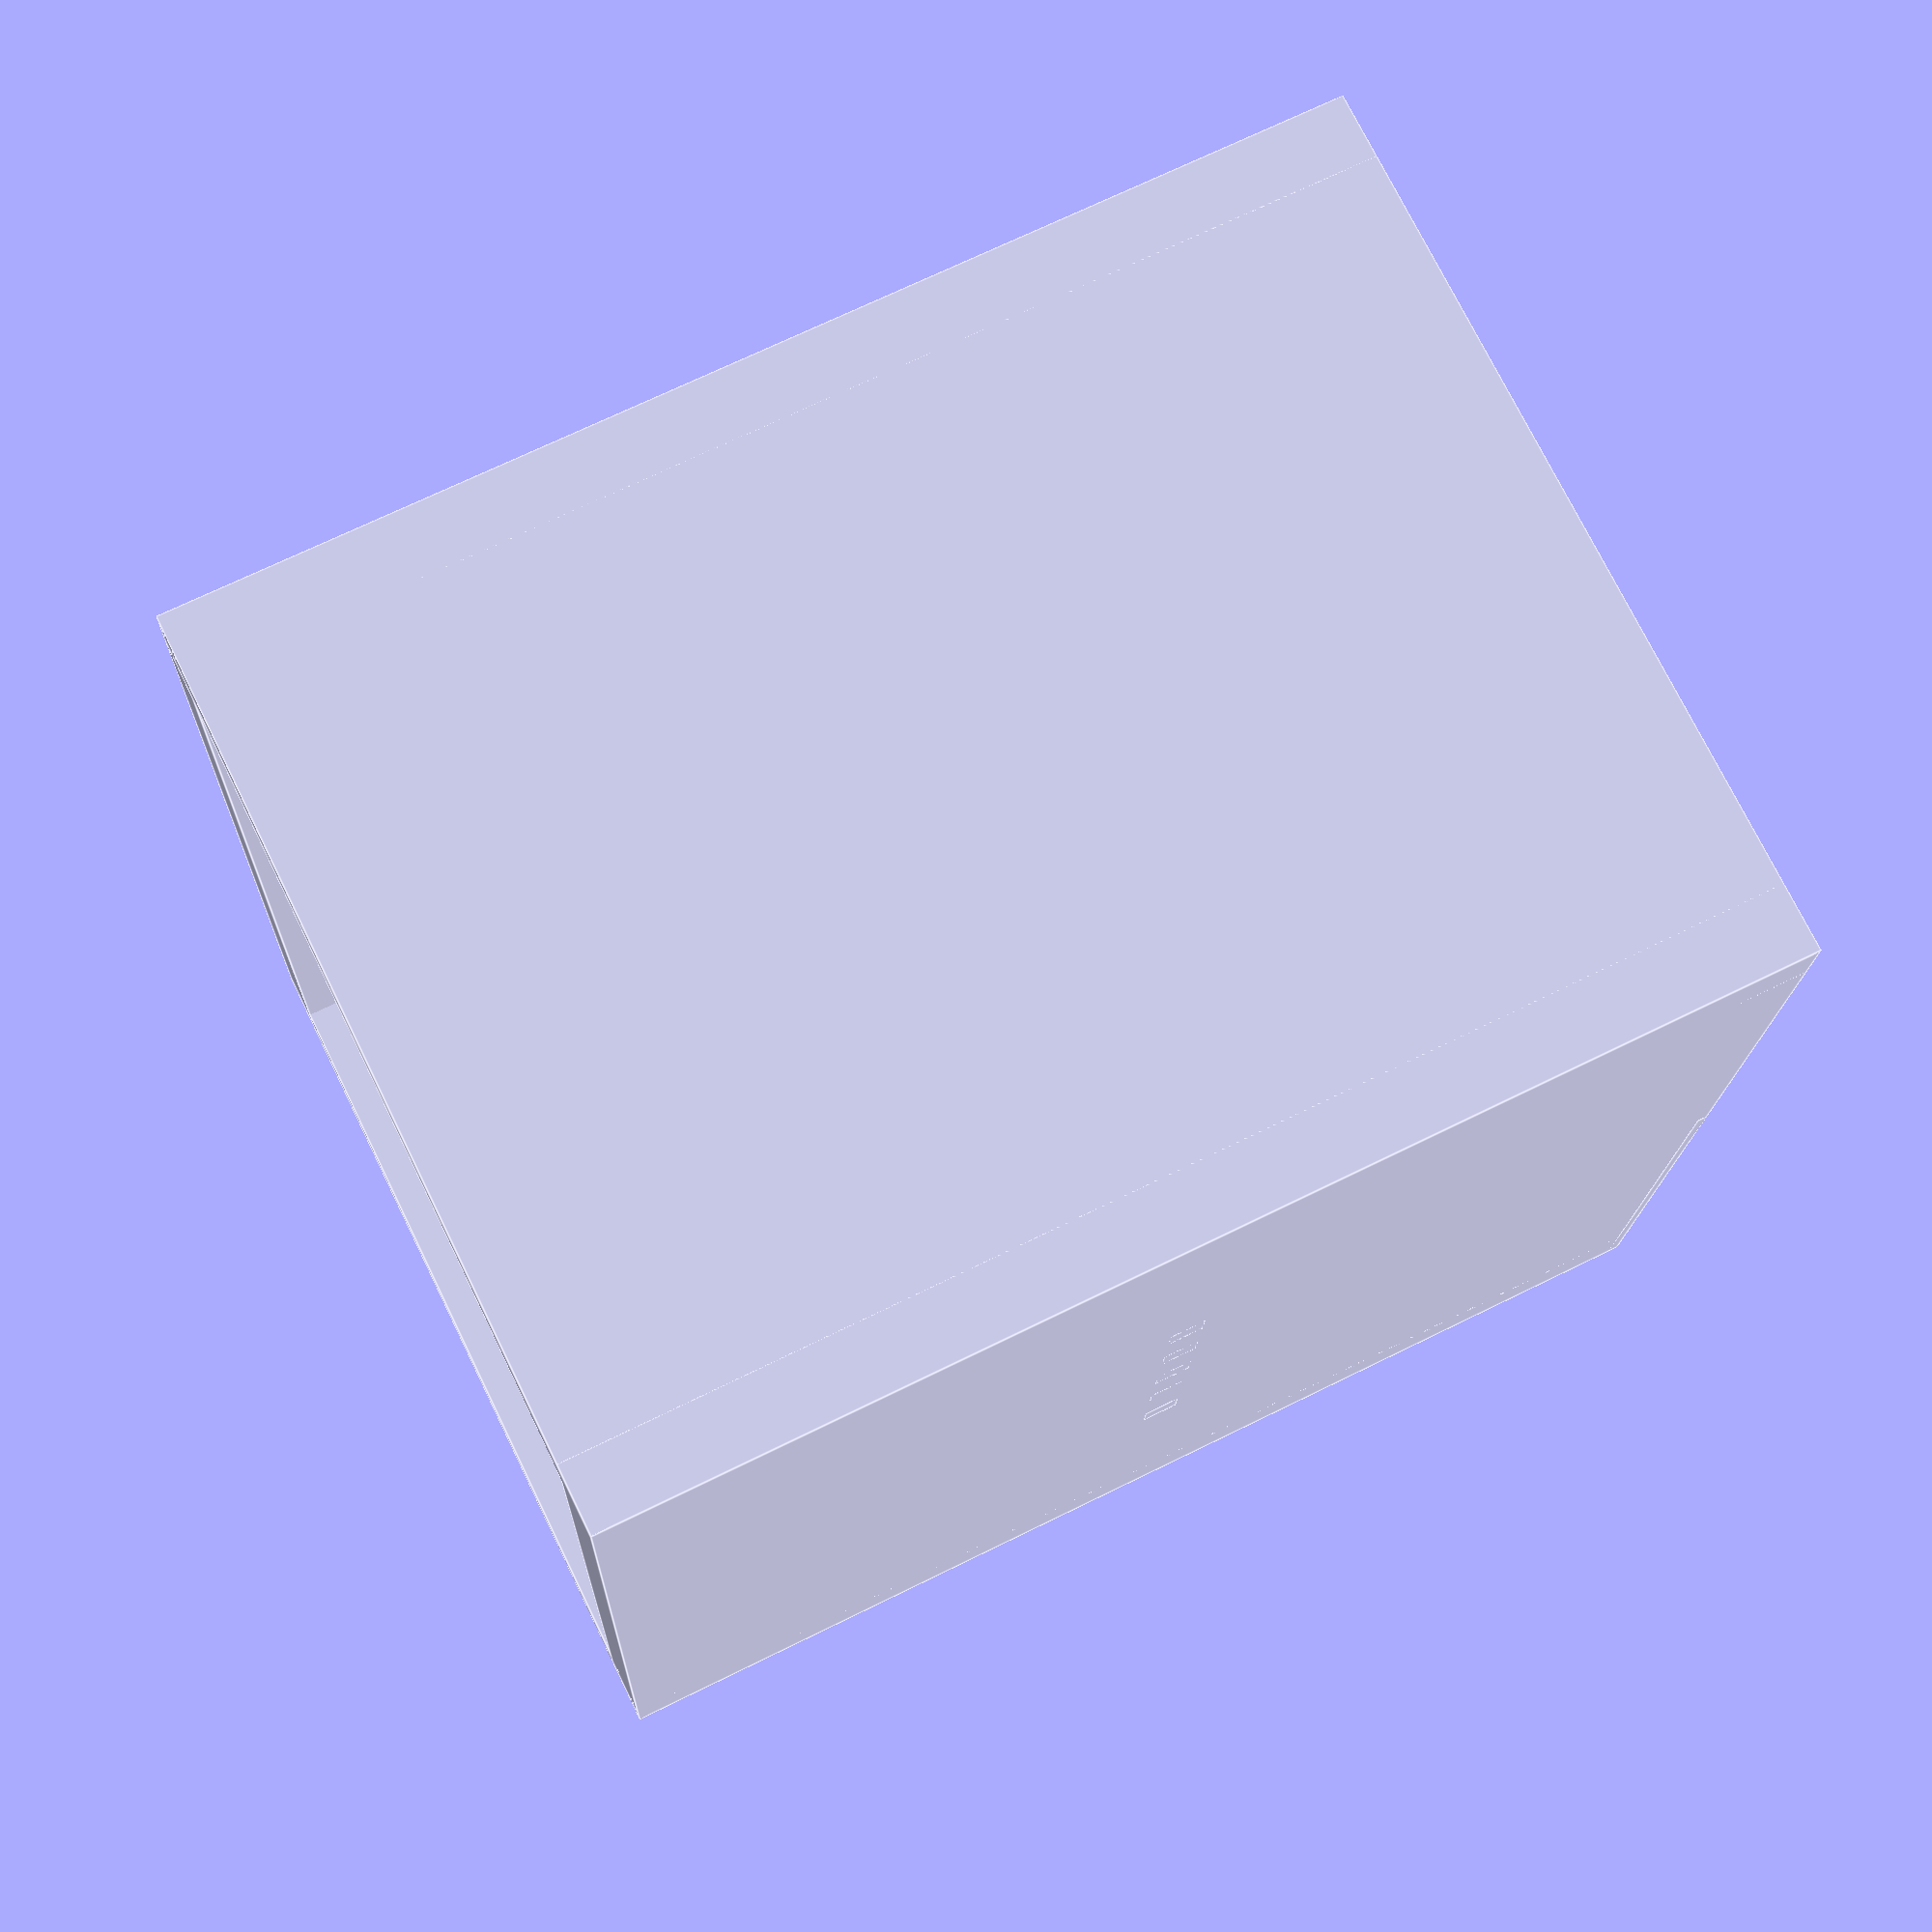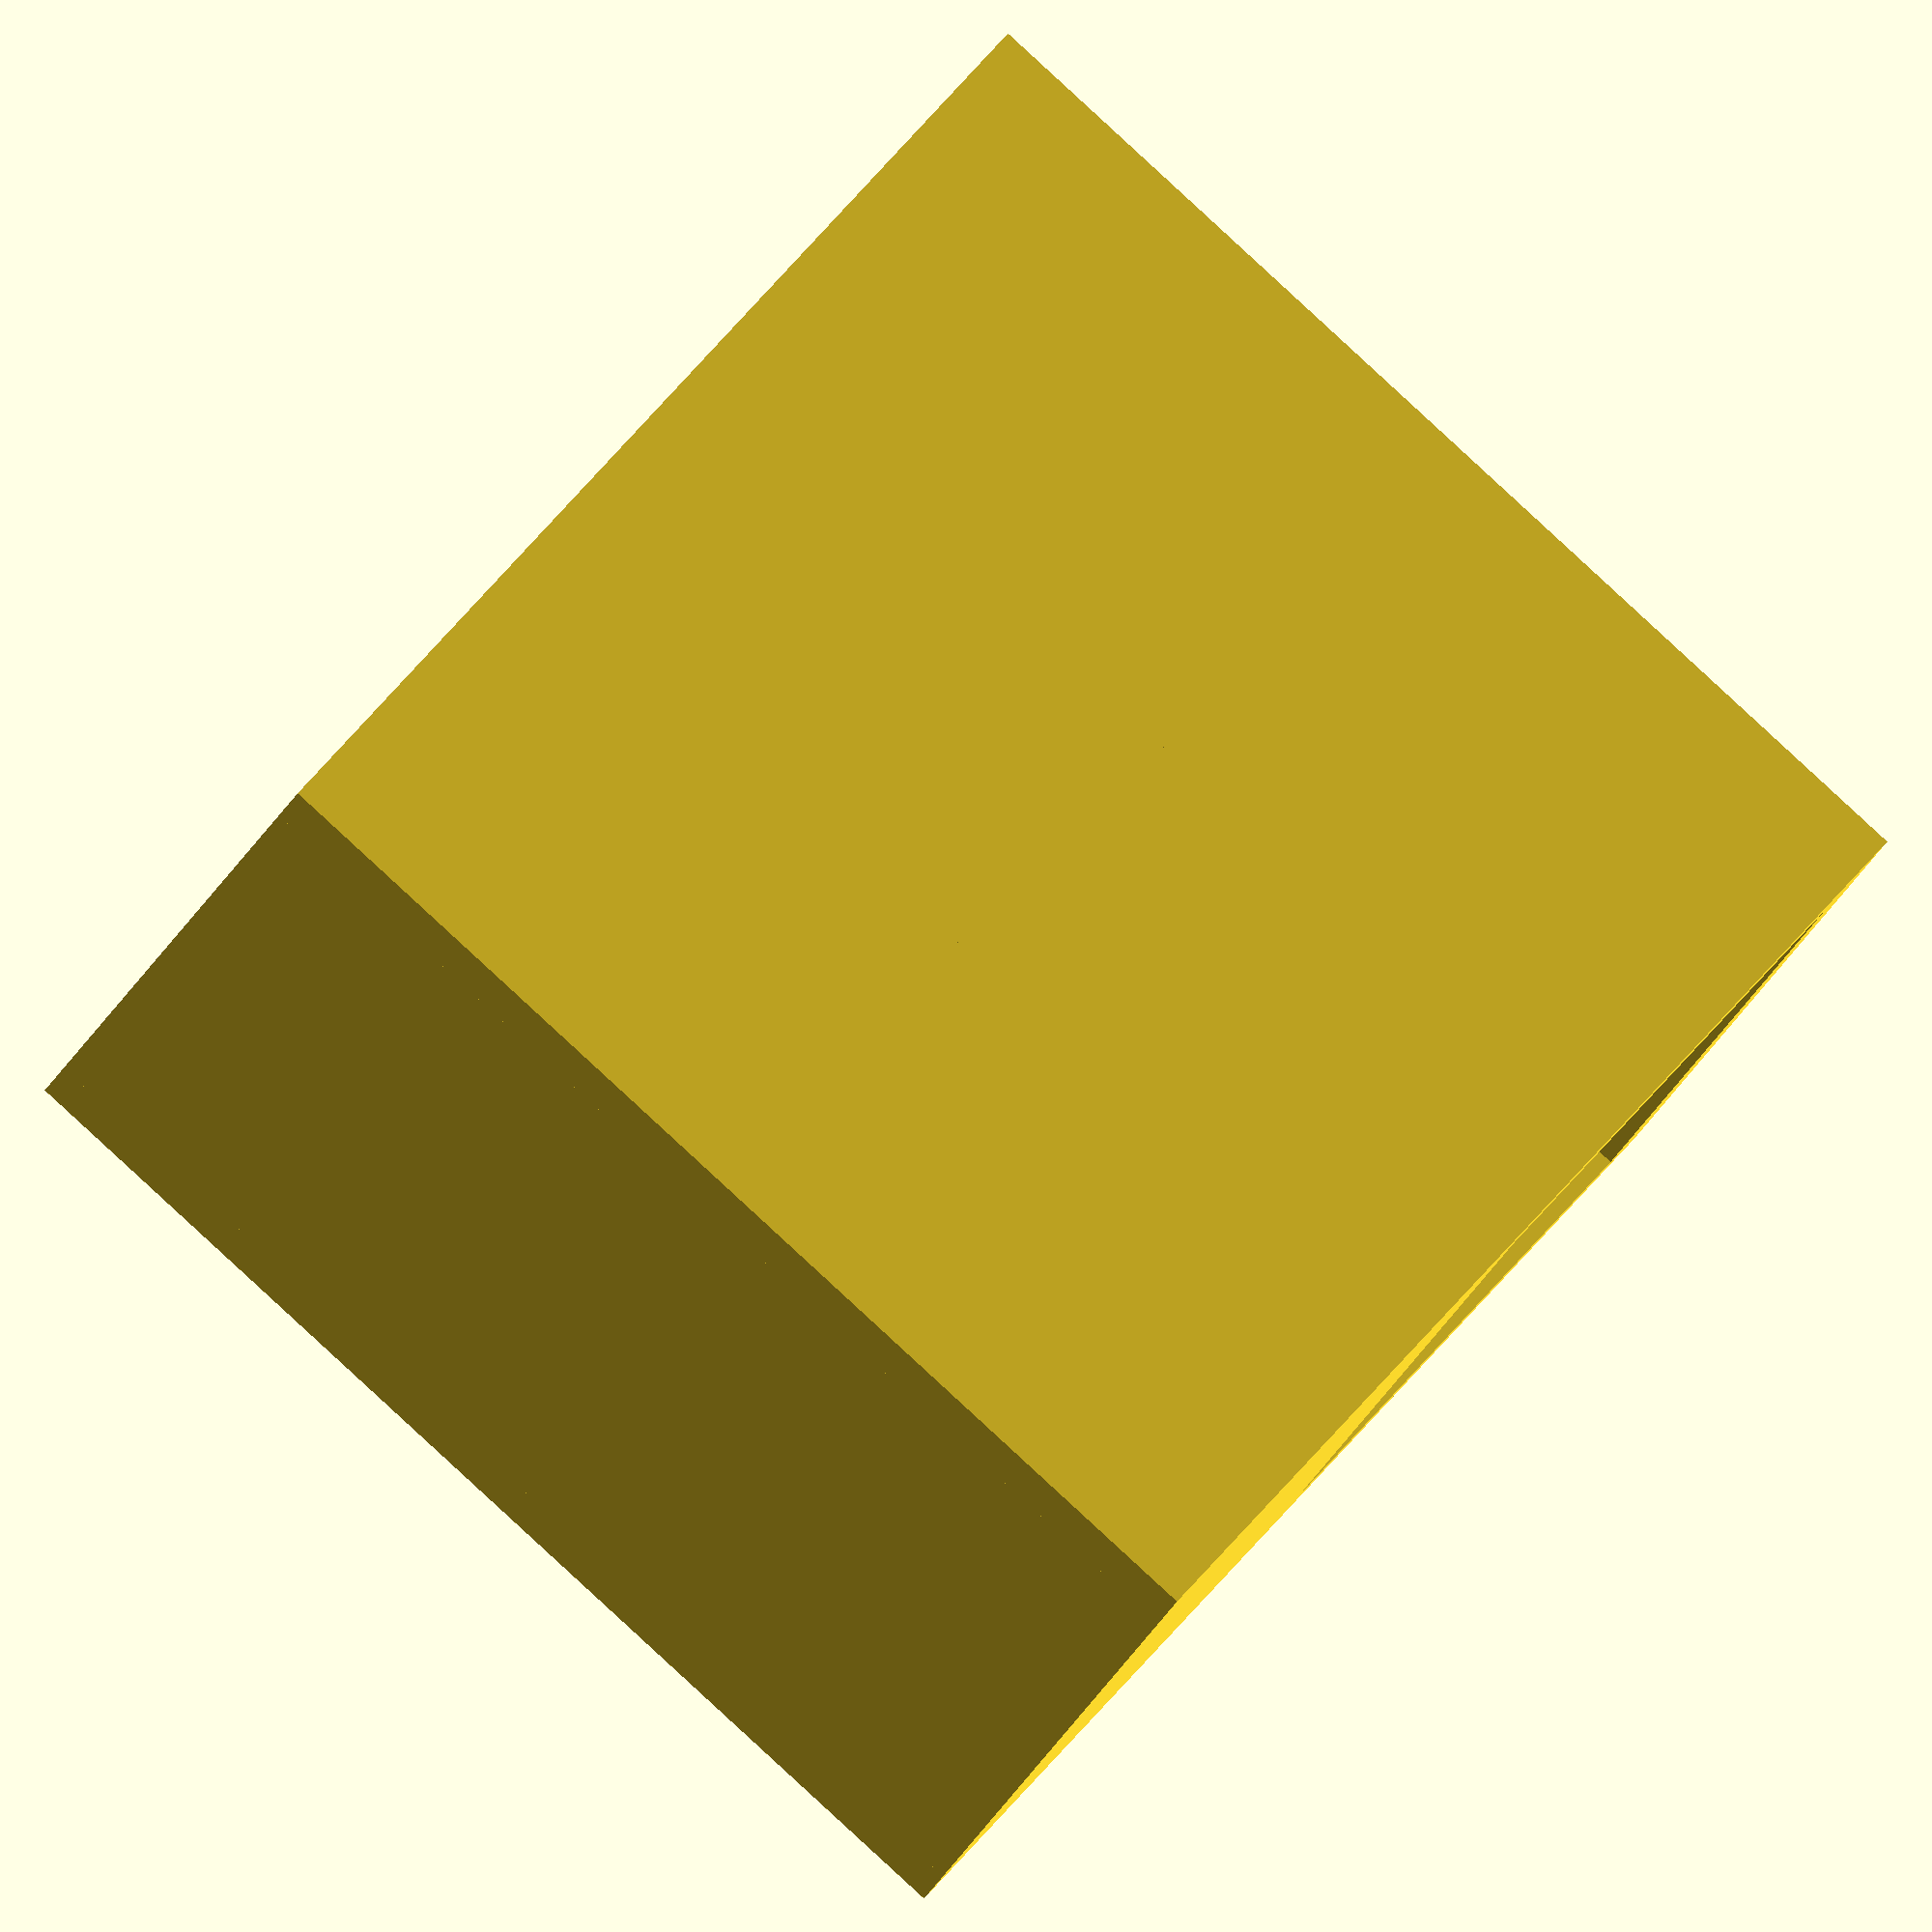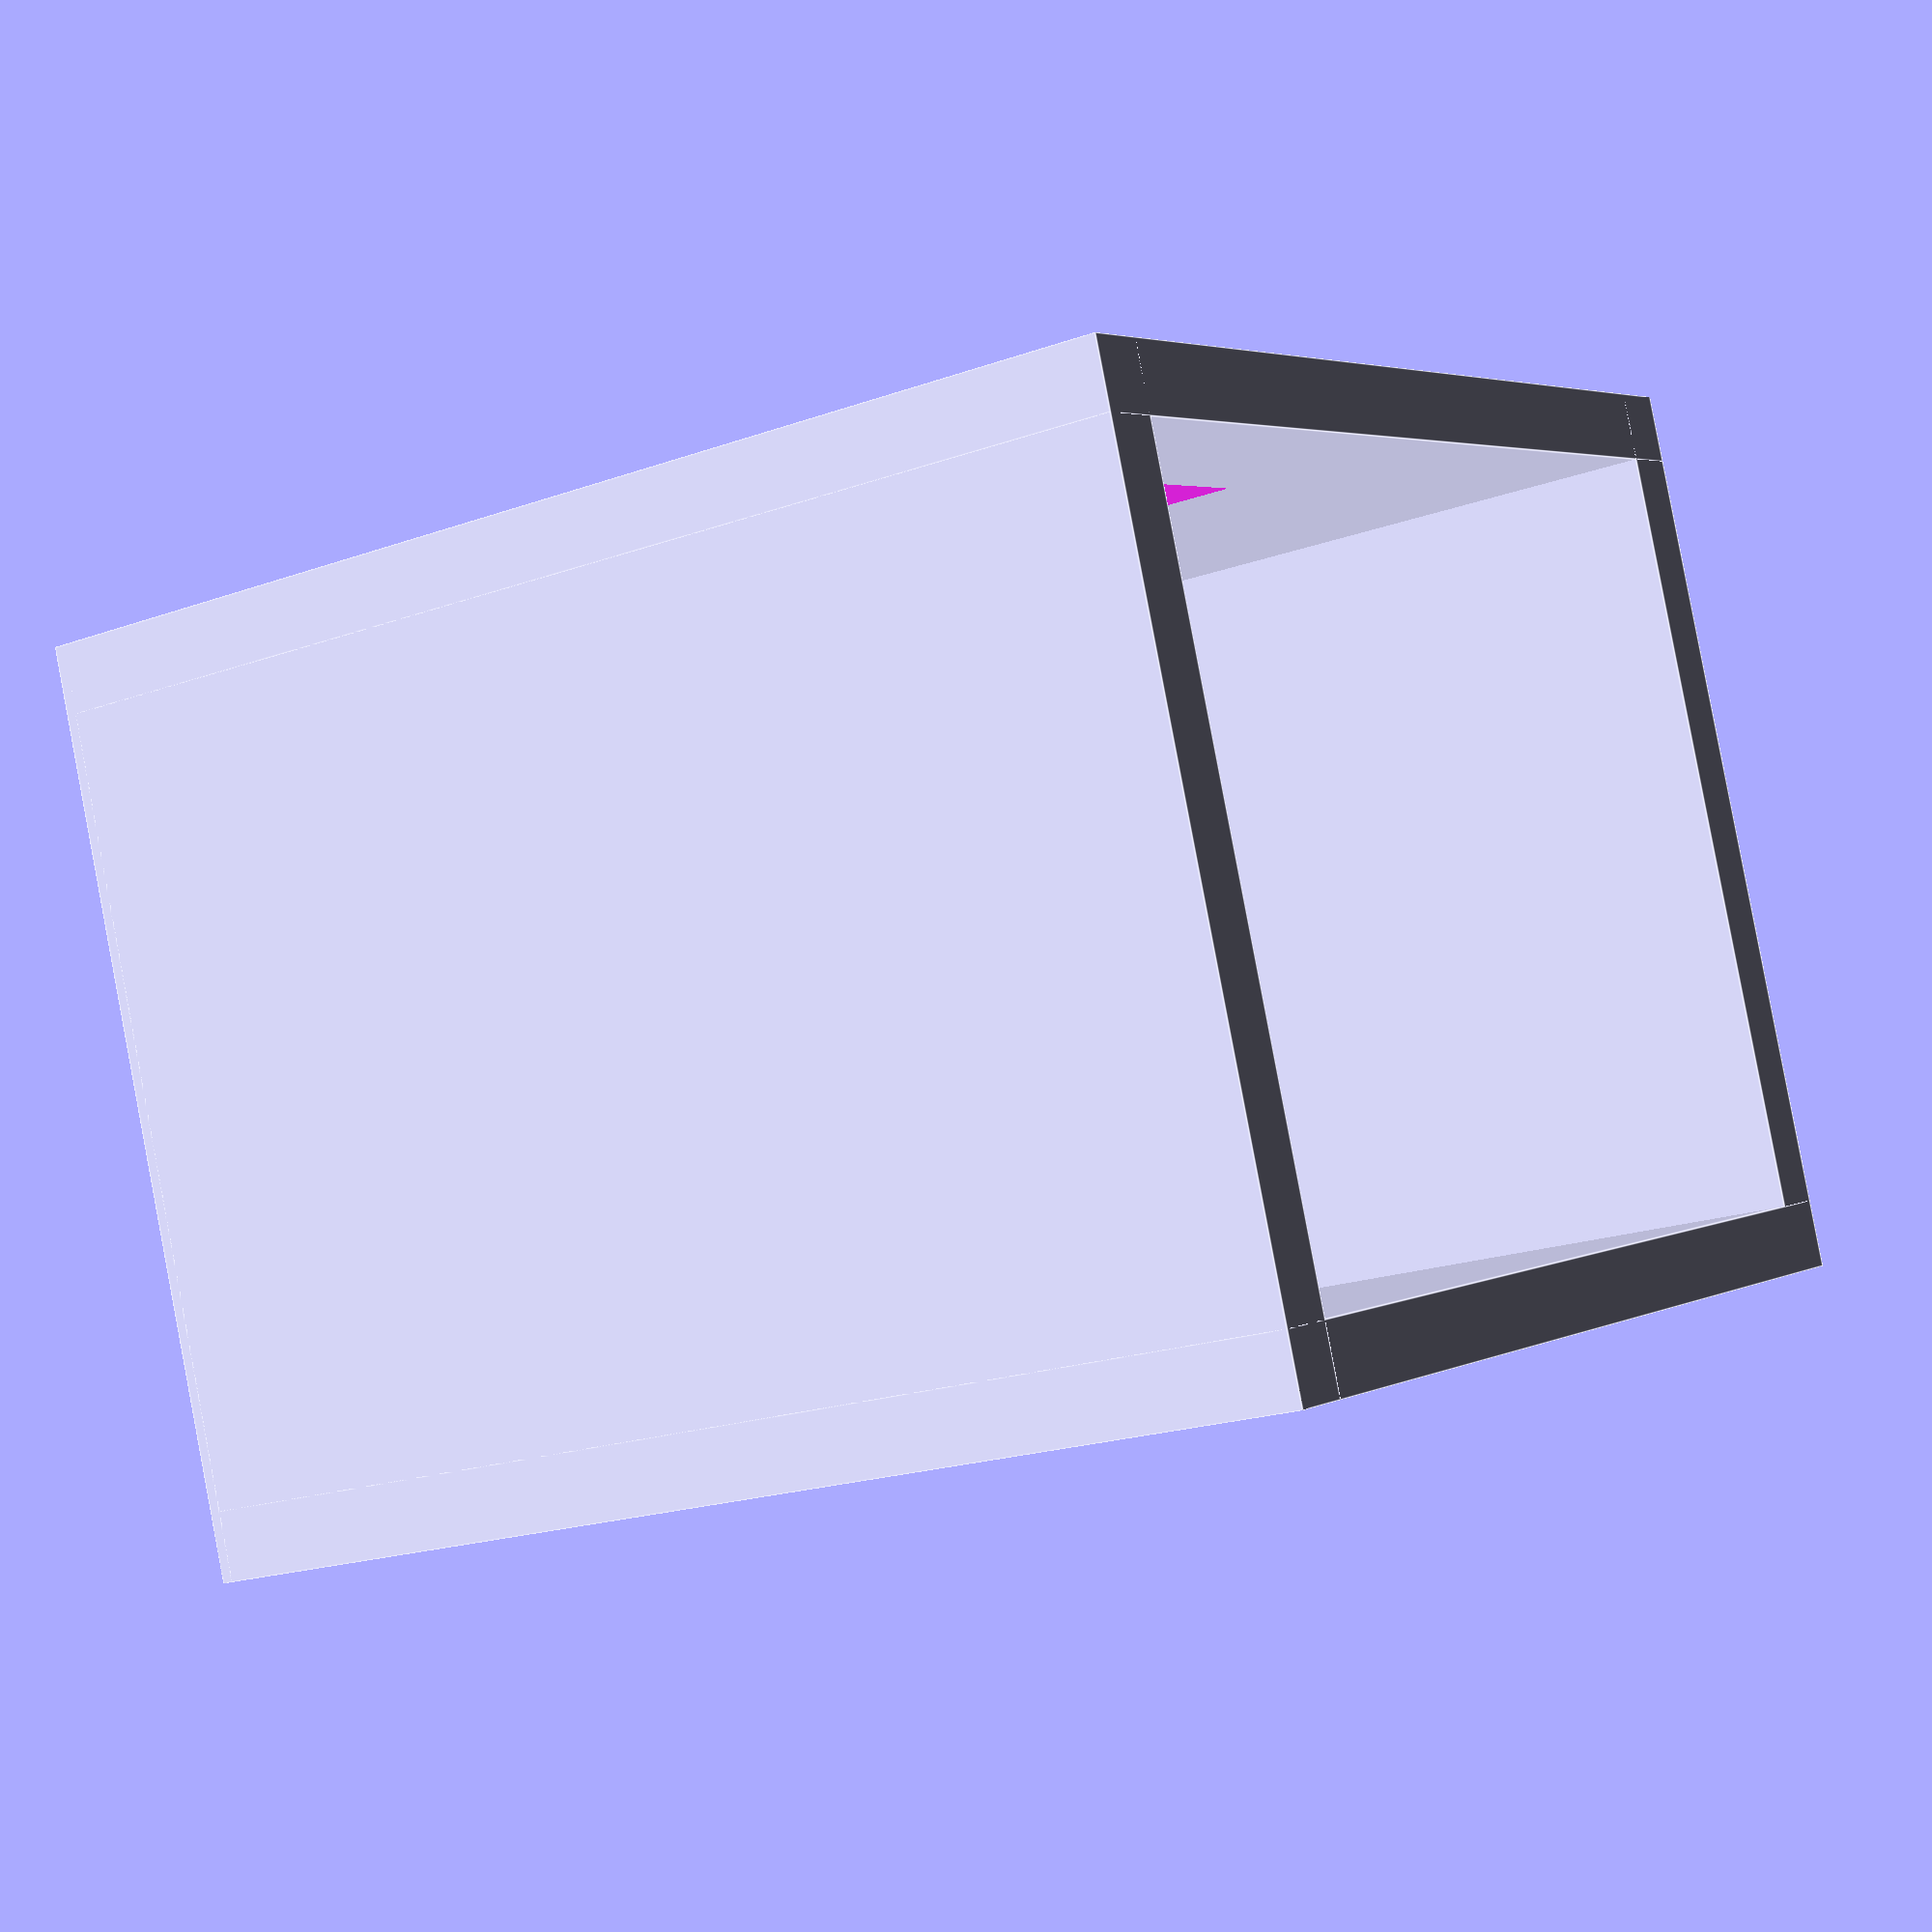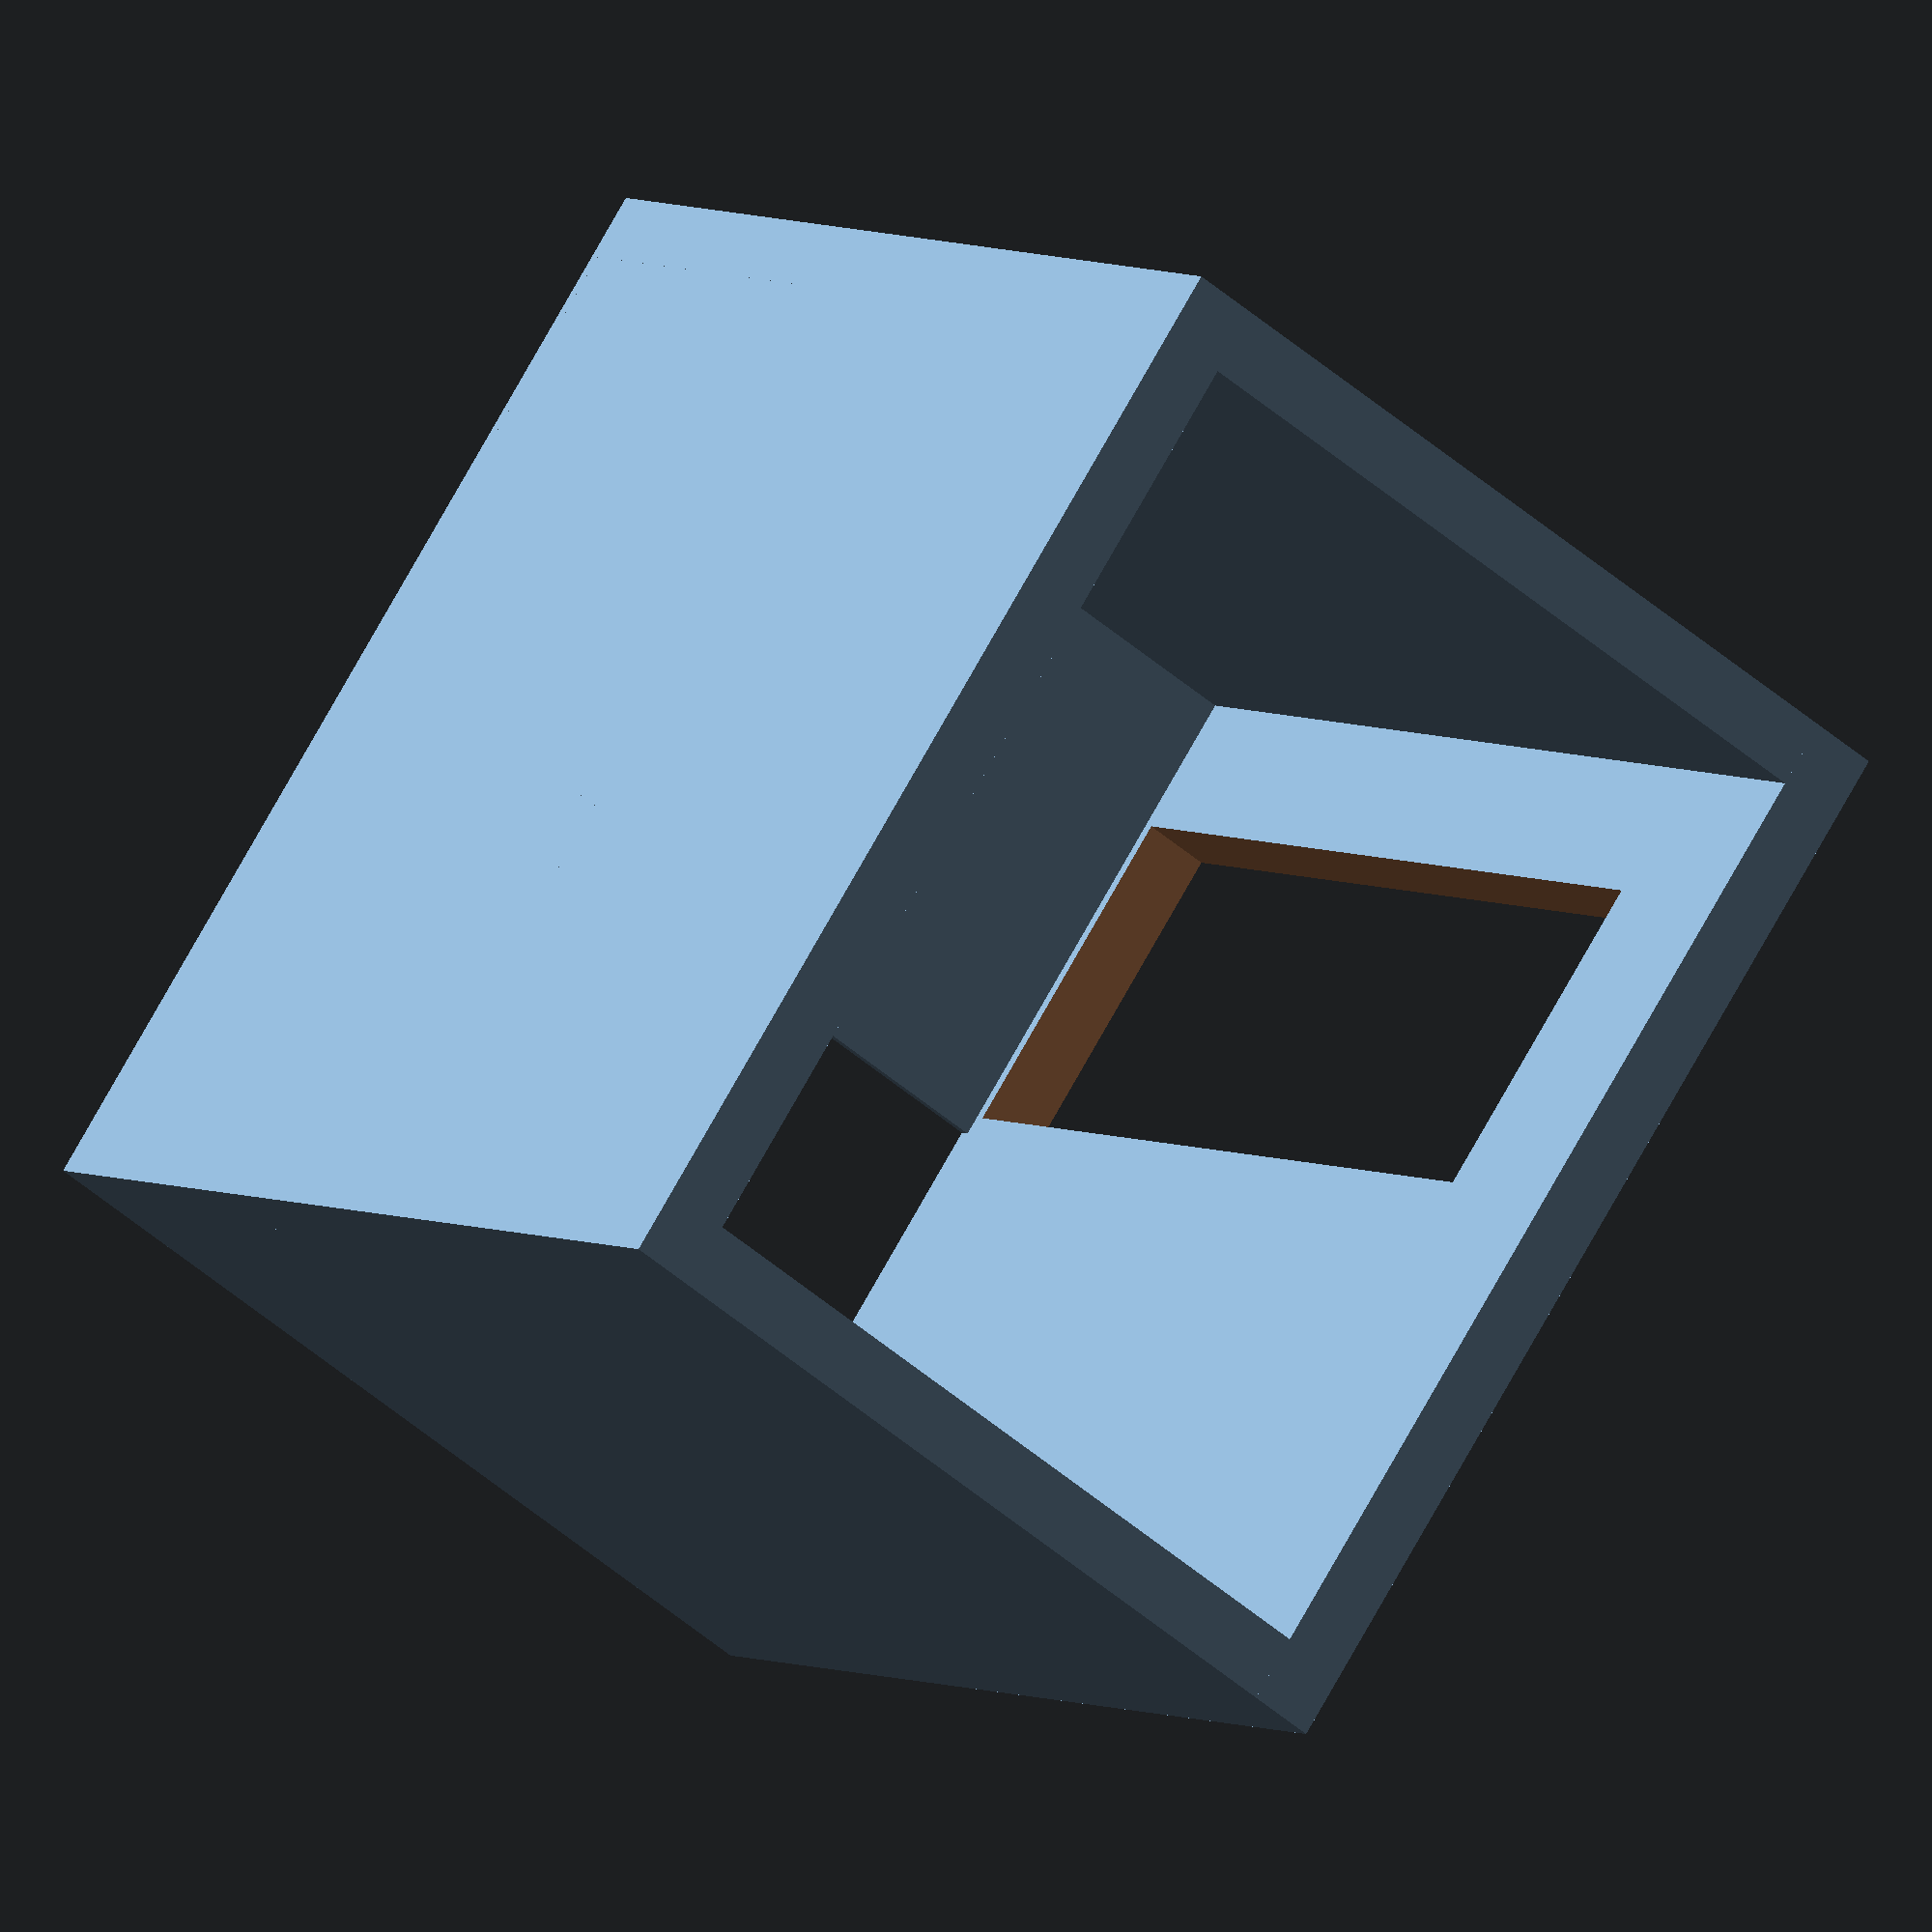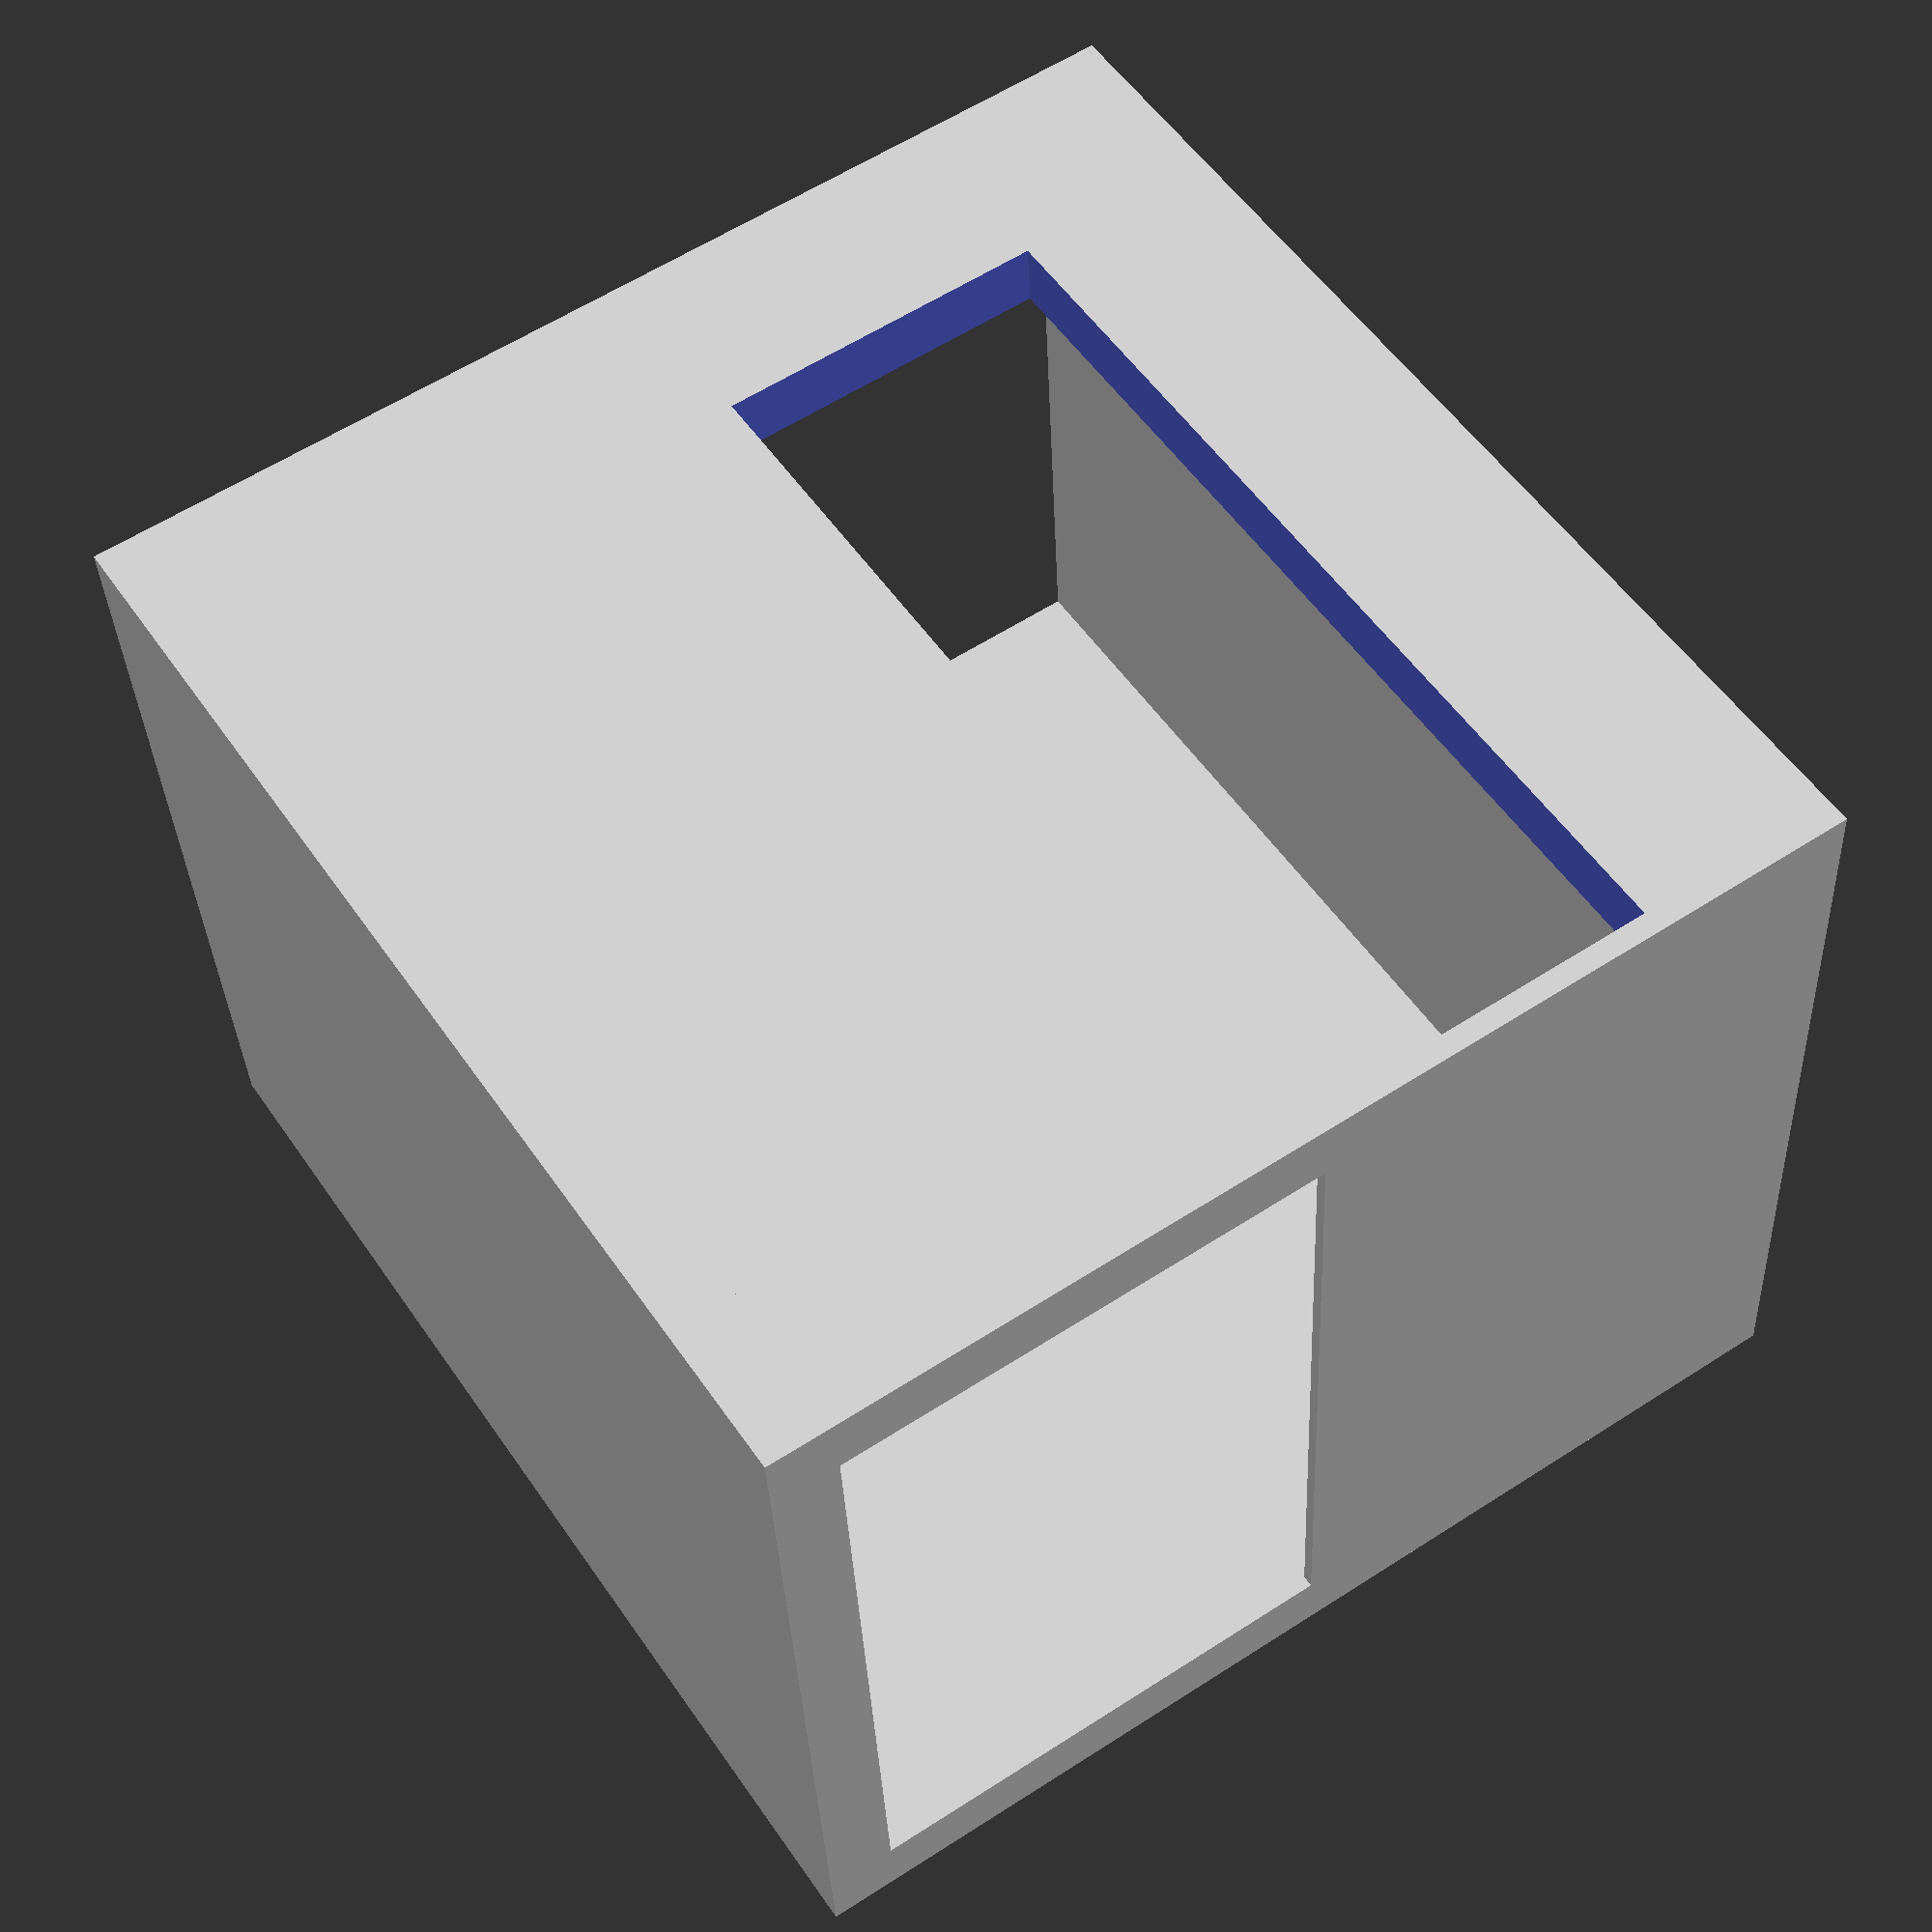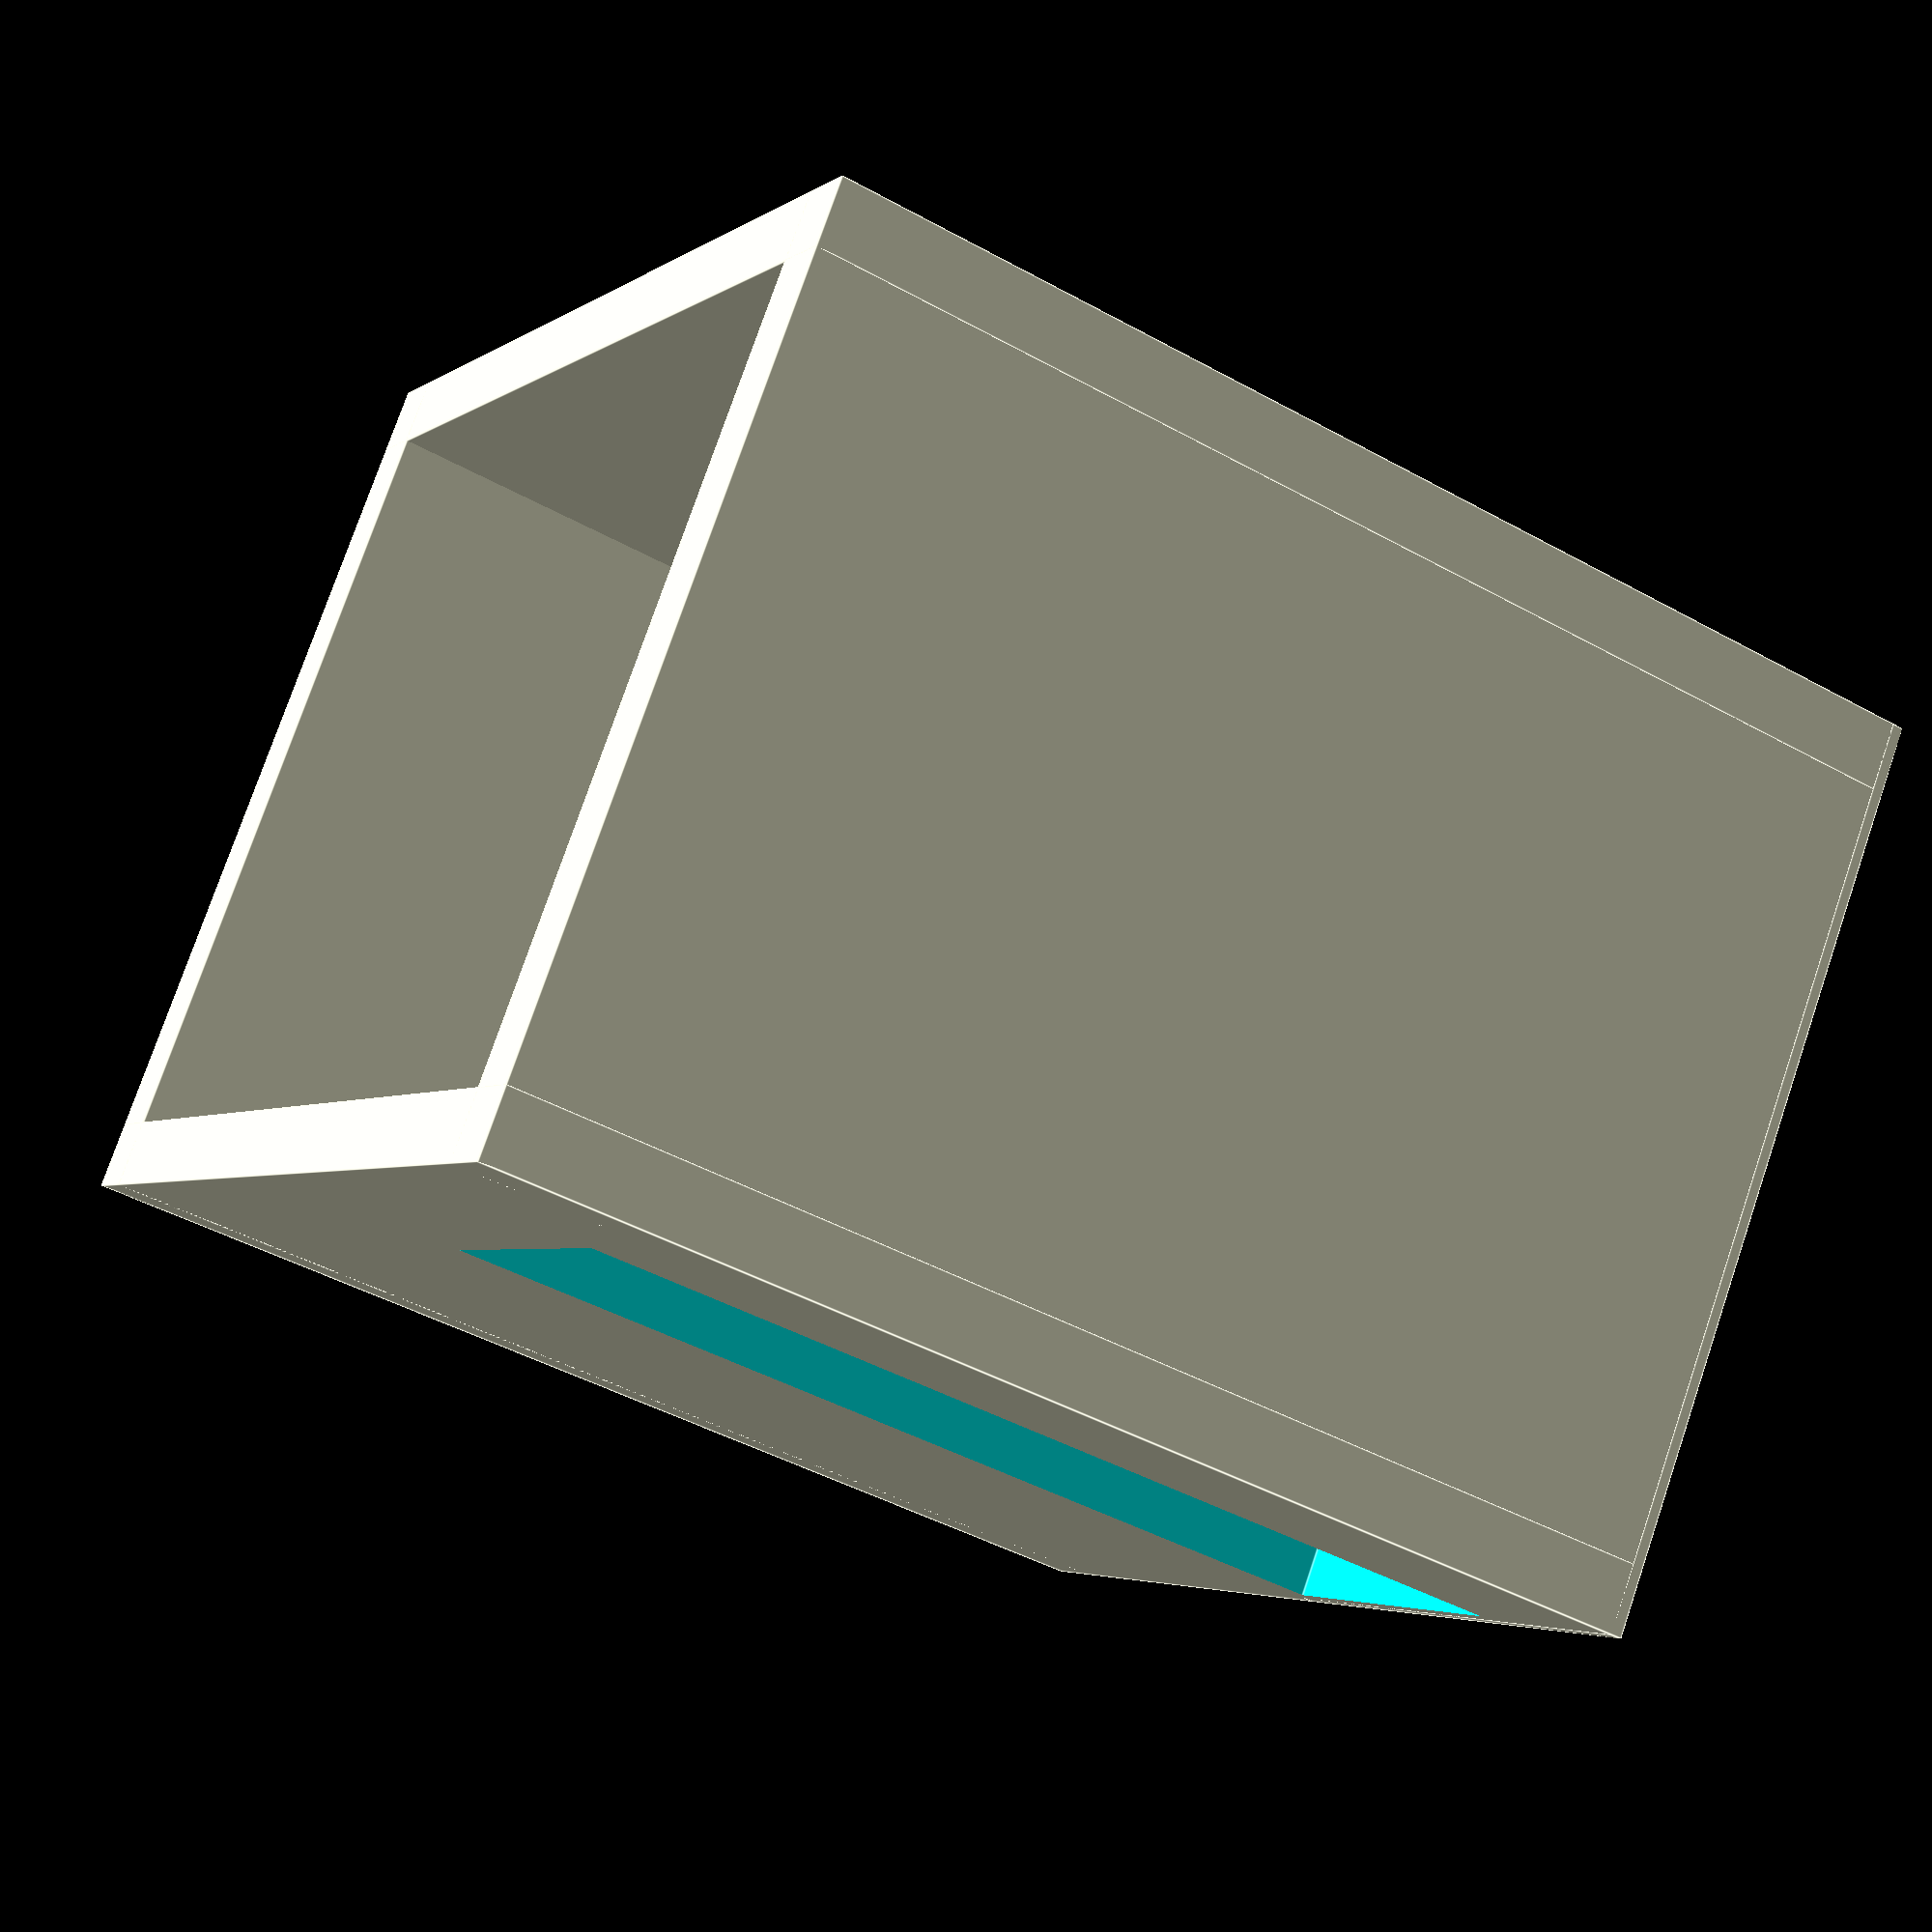
<openscad>
module toilet(width=250, length=200, wall_thickness=15, wall_height=260) 
{
// Door opening size. Then we need some extra space for the door frame.
    door_width = 70+5;
    door_height = 210+2.5;
    
    // Position the door so that bottom of opening is 5 cm above floor level
    door_y_pos = (wall_height-door_height)/2 - 5;
    
    // Position the door horizontally off the center.
    door_x_pos = -width/6;
    
    // Rise floor which should stay dry by 2.5 cm
    rise_floor = 2.5;
    rised_width = width/2;
    
    // Hole size, 8 cm
    hole_size = 8;
        
    translate([0,width/2-wall_thickness/2, wall_height/2]) cube([length, wall_thickness, wall_height],center=true);
        
    translate([0,-width/2+wall_thickness/2, wall_height/2]) cube([length, wall_thickness, wall_height],center=true);
    
    translate([length/2-wall_thickness/2, 0, wall_height/2]) cube([wall_thickness, width, wall_height],center=true);
    
    for (x = [-2: 2]) {
    translate([length/2-wall_thickness/2, x * 20, wall_height/2]) cube([wall_thickness, hole_size, hole_size],center=true);
    }
    
    difference() {
        translate([-length/2+wall_thickness/2, 0, wall_height/2]) cube([wall_thickness, width, wall_height],center=true);

        translate([-length/2+wall_thickness/2, door_x_pos, wall_height/2-door_y_pos]) cube([wall_thickness+1, door_width, door_height],center=true);
    }

    translate([0, -(width-rised_width)/2, rise_floor/2]) cube([length, rised_width, rise_floor],center=true);
    
    // toilet_seat();
}


module toilet_seat(width=250, length=200) 
{
    // Change these
height=13;
topLength=42;
bottomLength=52;
topWidth=15;
bottomWidth=19;
lipHeight=4;
lipDepth=2;
$fn = 60;

// Leave these alone
topRadius=topWidth/2;
bottomRadius=bottomWidth/2;
polyLength=topLength-topRadius; // Not topLength-2*topRadius because 1st cylindar is centered on 0

hull(){

  translate([0,0,lipHeight])
    cylinder(r1=bottomRadius, r2=topRadius, h=height-lipHeight, center=false);

  translate([0,polyLength,lipHeight])
    cylinder(r1=bottomRadius, r2=topRadius, h=height-lipHeight, center=false);
}

// Now the lip
hull(){

  translate([0,0,0])
    cylinder(r1=bottomRadius+lipDepth, r2=bottomRadius+lipDepth,, h=lipHeight, center=false);

  translate([0,polyLength,0])
    cylinder(r1=bottomRadius+lipDepth, r2=bottomRadius+lipDepth, h=lipHeight, center=false);
}

    
}

// For testing
toilet();
</openscad>
<views>
elev=289.8 azim=3.7 roll=63.8 proj=p view=edges
elev=91.5 azim=66.0 roll=47.4 proj=o view=solid
elev=199.6 azim=250.5 roll=236.1 proj=p view=edges
elev=175.7 azim=34.0 roll=208.8 proj=o view=solid
elev=306.1 azim=92.9 roll=146.4 proj=p view=solid
elev=225.3 azim=126.8 roll=122.6 proj=p view=edges
</views>
